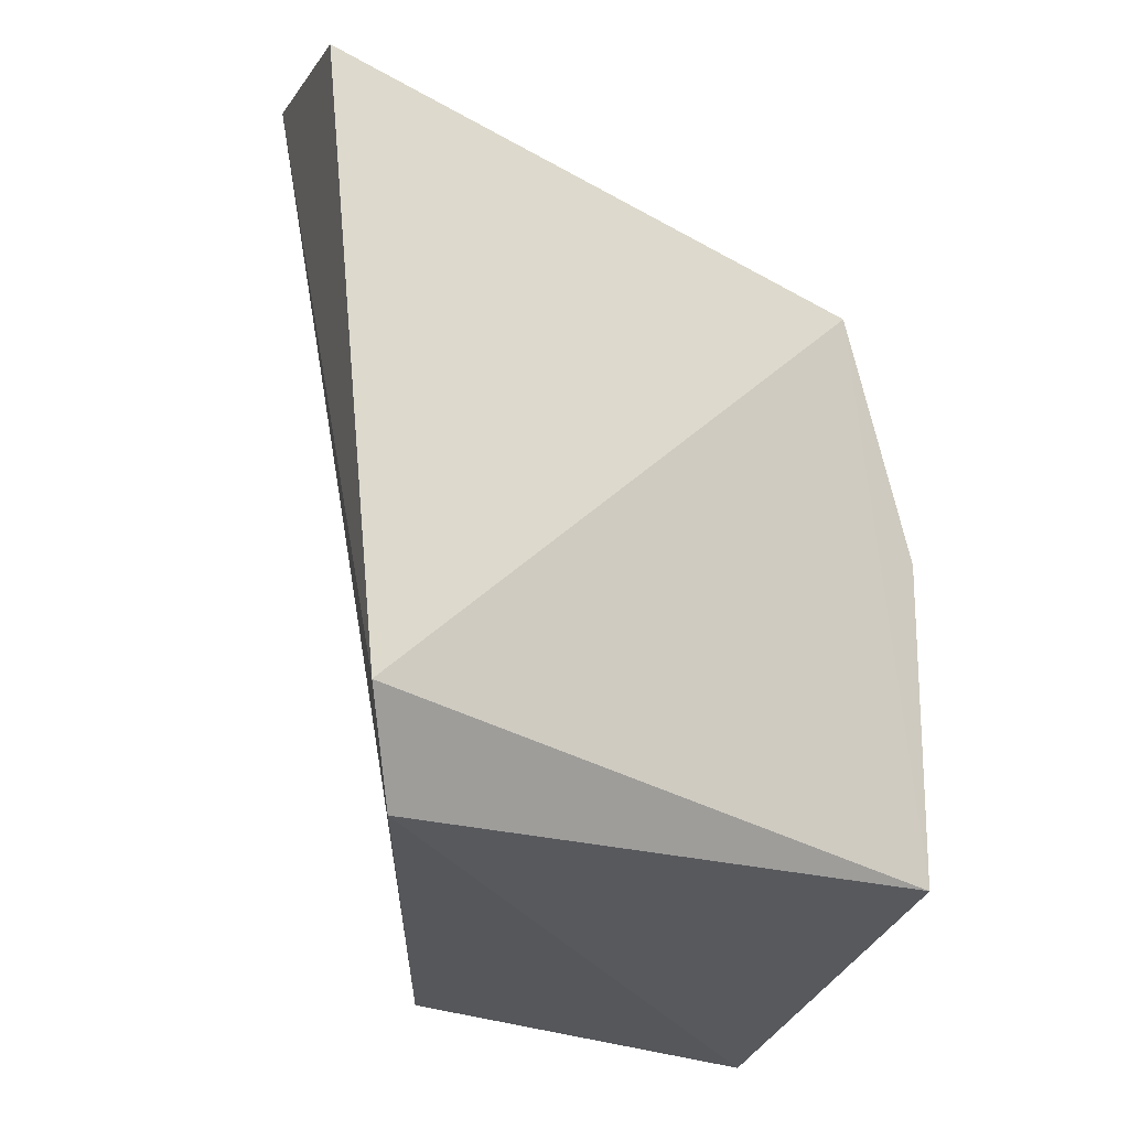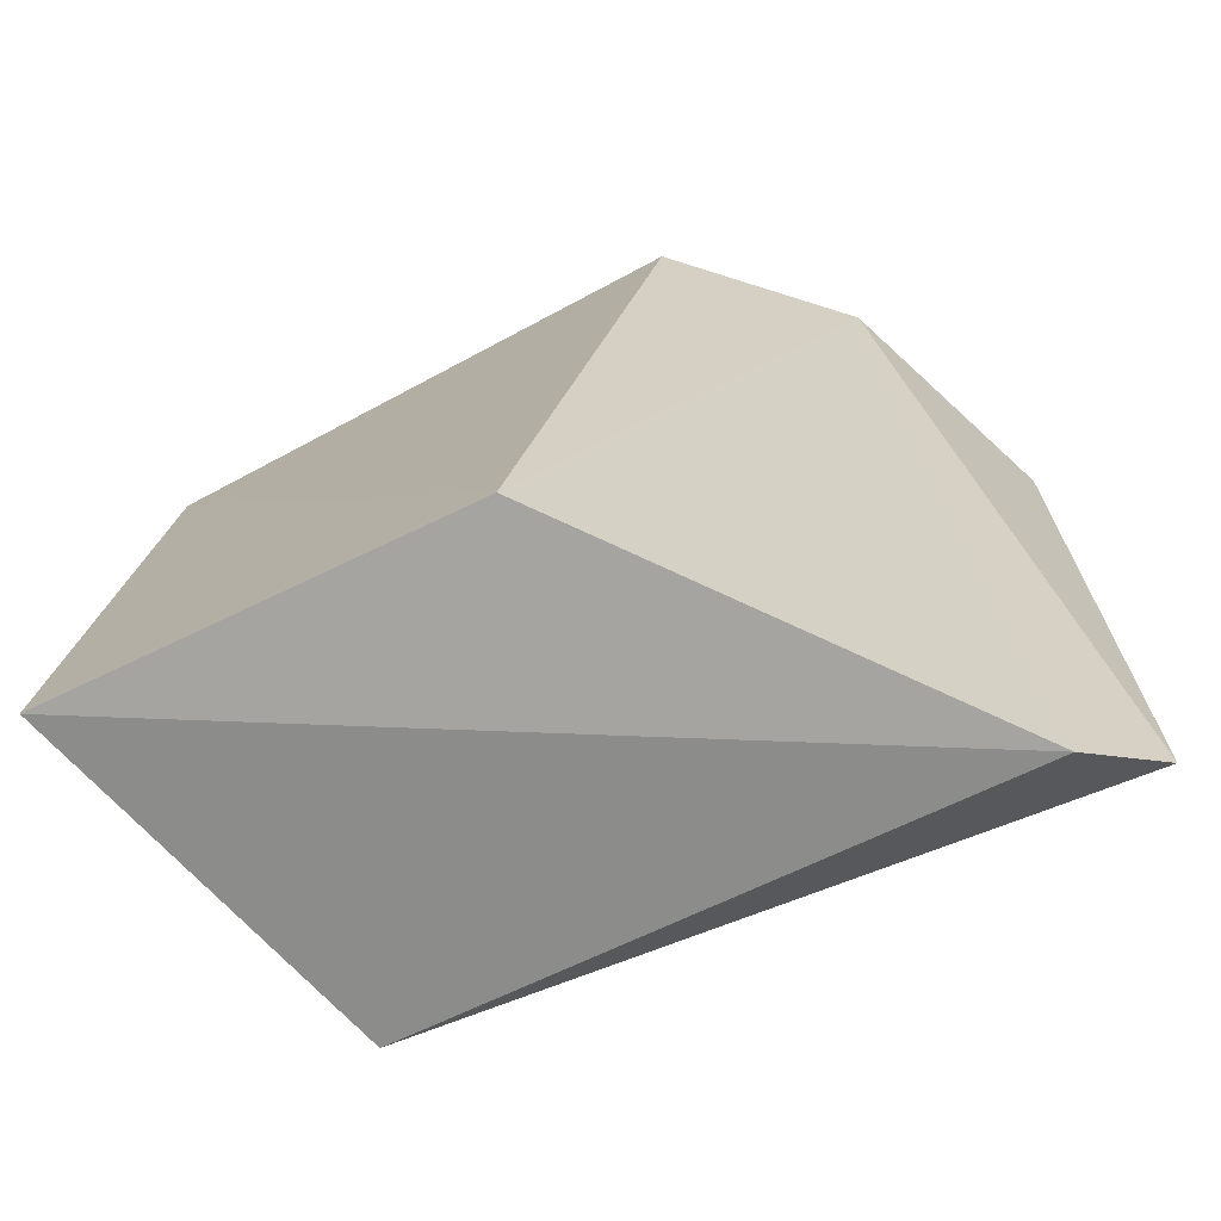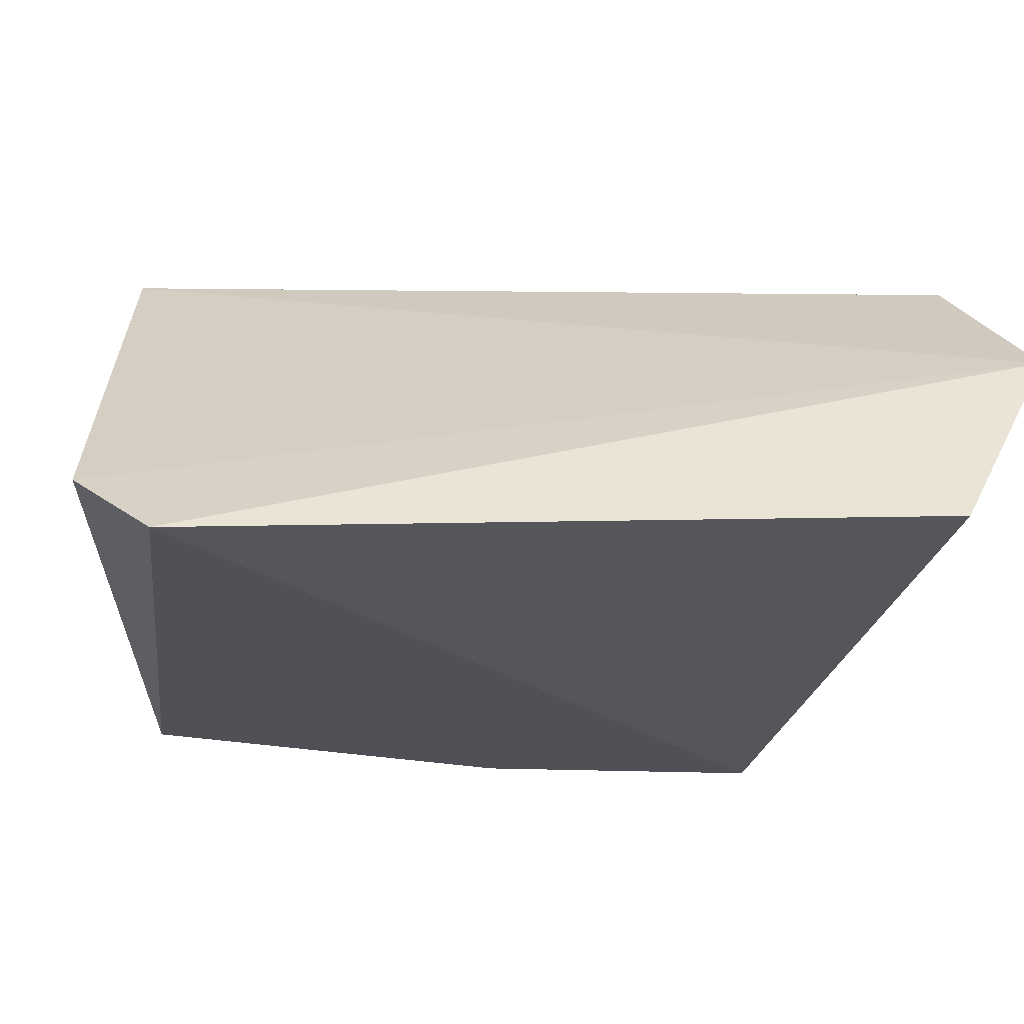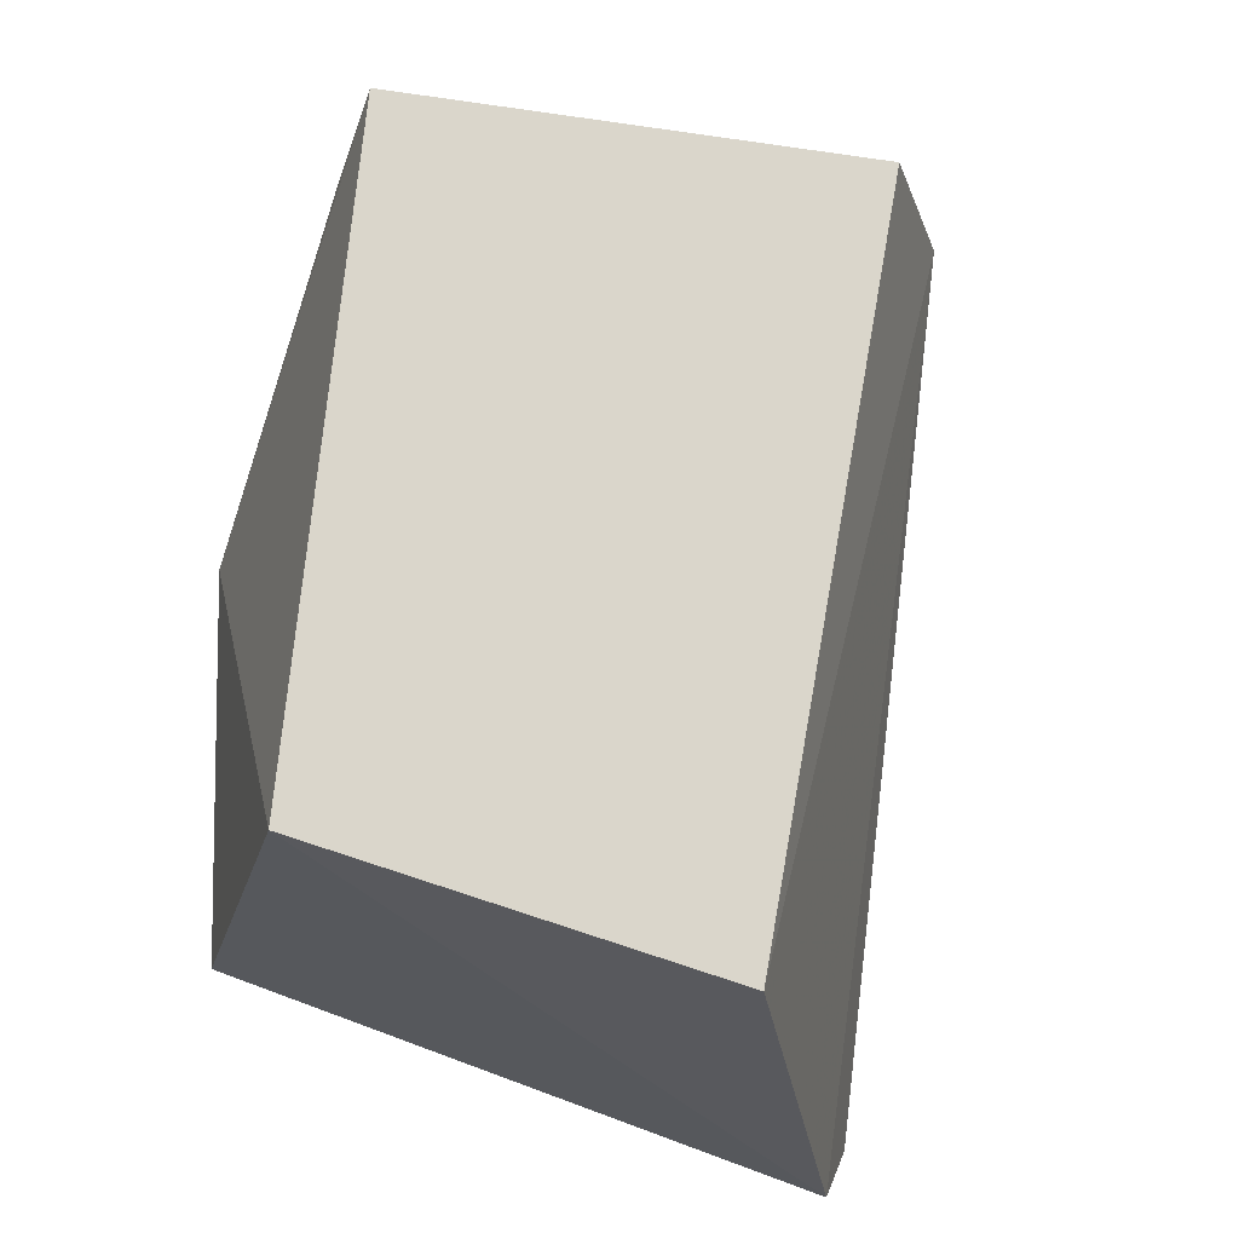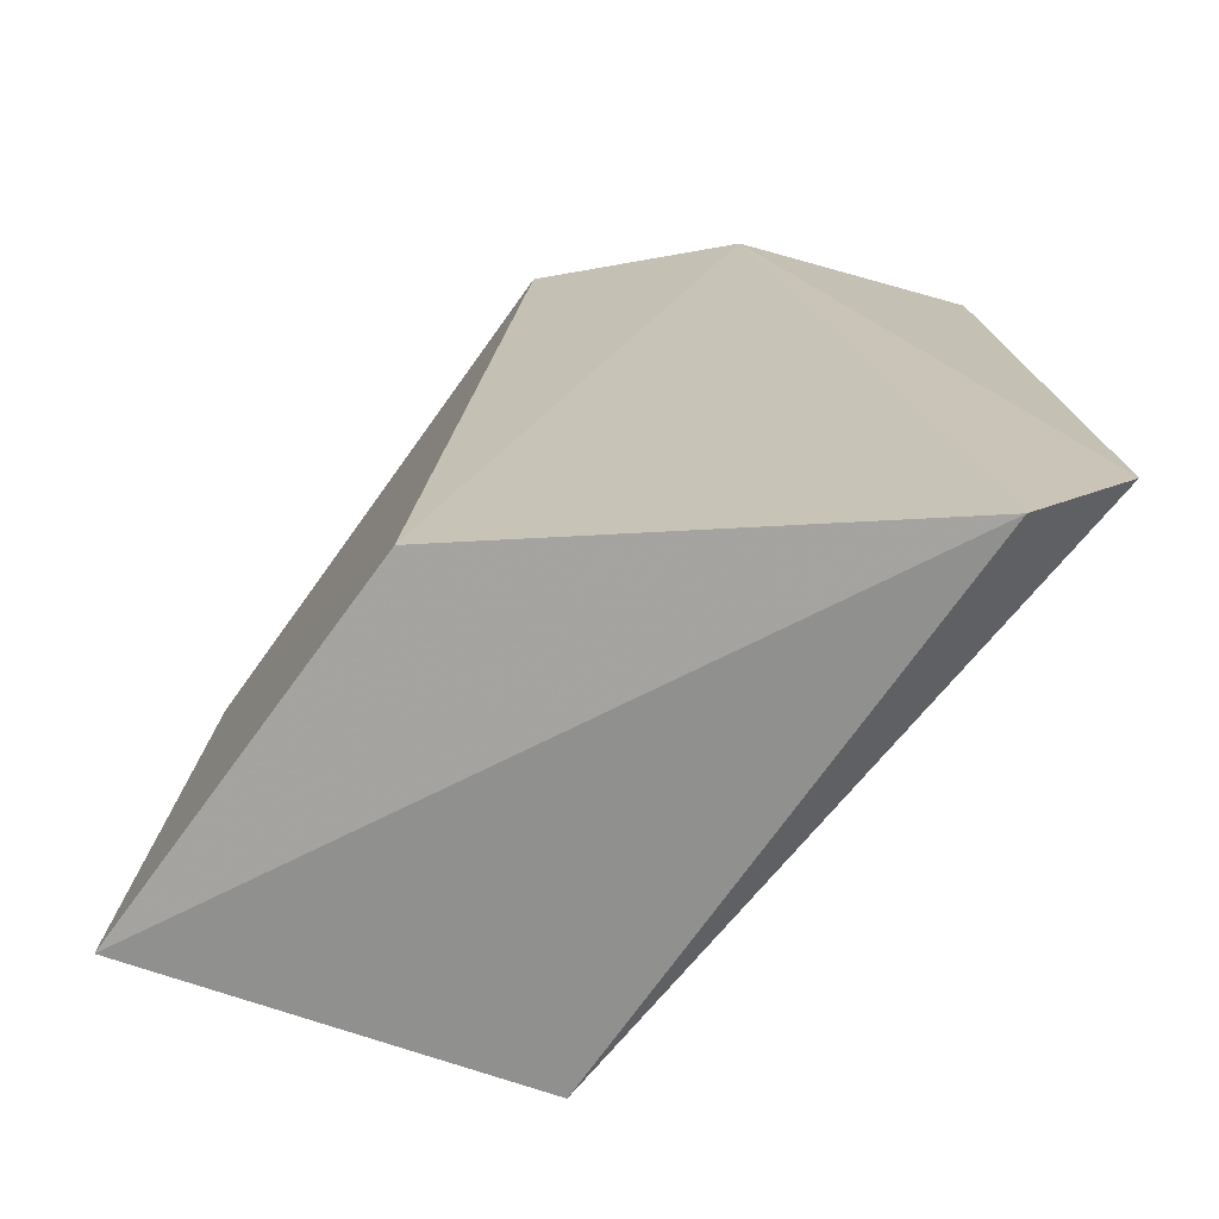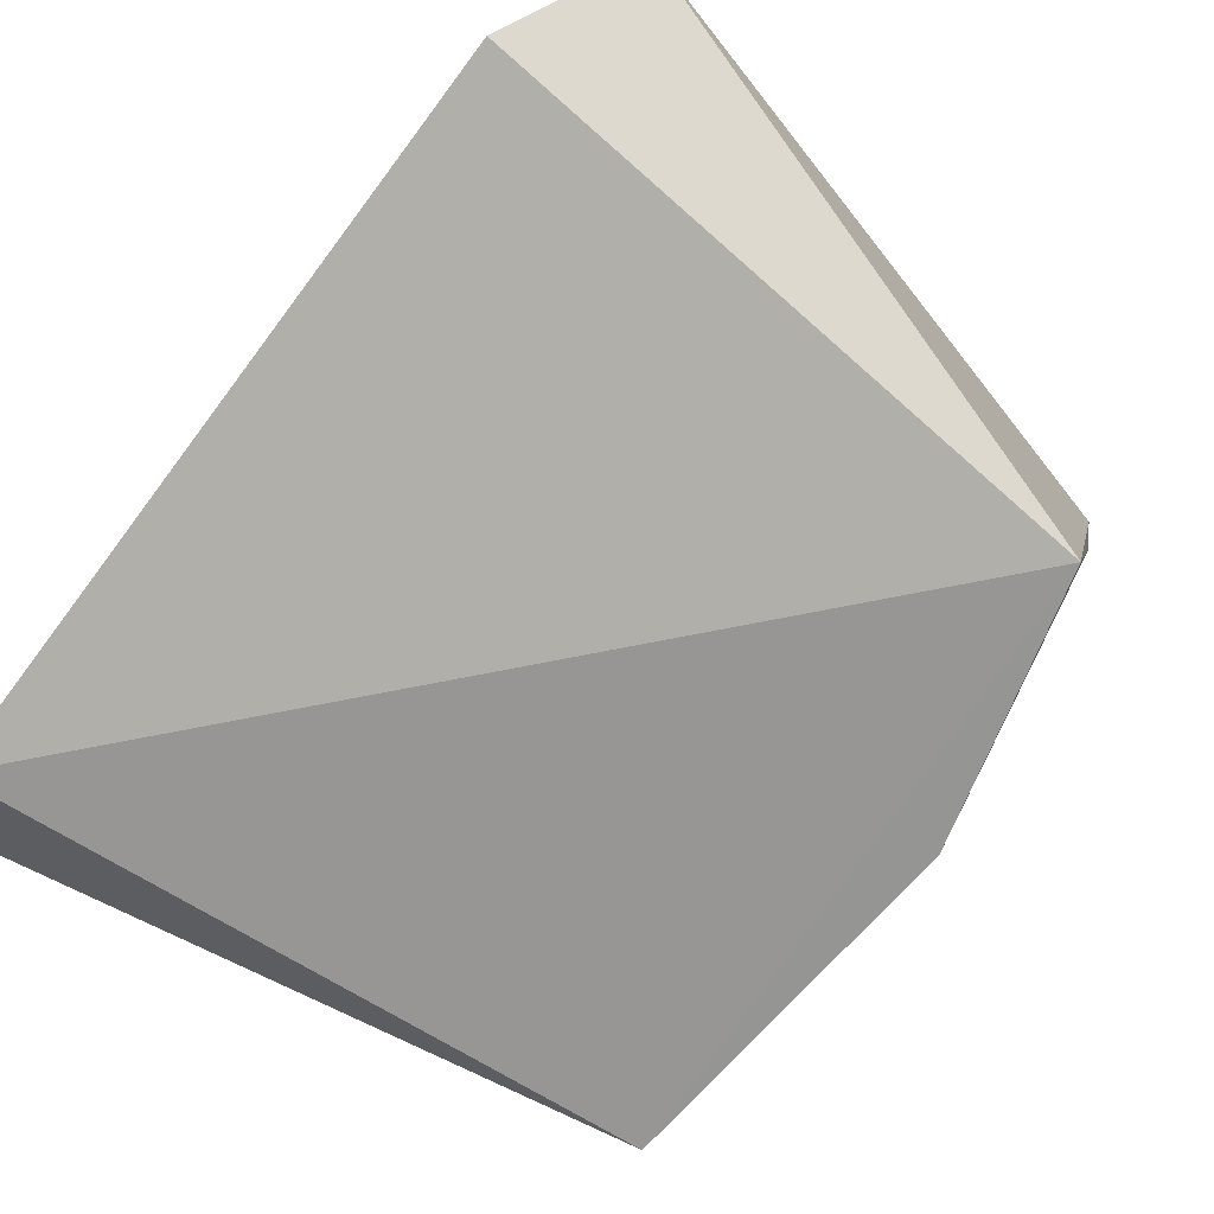
<metadata>
{"format":"obj","ext":"obj","renderer":"f3d","projection":"perspective","resolution":1024,"background":"white","views":[{"elev":-34.1,"azim":144.3,"up":"+Y"},{"elev":-76.2,"azim":31.3,"up":"+Y"},{"elev":-28.6,"azim":77.9,"up":"+Z"},{"elev":-24.6,"azim":-25.8,"up":"+Y"},{"elev":-78.8,"azim":58.7,"up":"+Y"},{"elev":-73.7,"azim":140.2,"up":"+Z"}]}
</metadata>
<code>
v -0.0115 0.01285 0.1208
v -0.007148 -0.007173 0.1094
v -0.006269 0.01075 0.1112
v -0.02216 0.01029 0.1115
v -0.02607 -0.006142 0.1217
v -0.007972 0.01376 0.1167
v -0.01554 -0.007483 0.1208
v -0.02485 0.01008 0.1219
v -0.02394 -0.005662 0.1119
v -0.008724 -0.008824 0.1112
v -0.02433 0.003608 0.1119
v -0.0243 0.009866 0.1186
f 3 2 4
f 6 3 4
f 6 2 3
f 7 6 1
f 8 6 4
f 8 1 6
f 8 7 1
f 8 5 7
f 9 4 2
f 10 2 6
f 10 6 7
f 10 9 2
f 10 7 5
f 10 5 9
f 11 4 9
f 11 9 5
f 11 5 8
f 12 11 8
f 12 8 4
f 12 4 11

</code>
